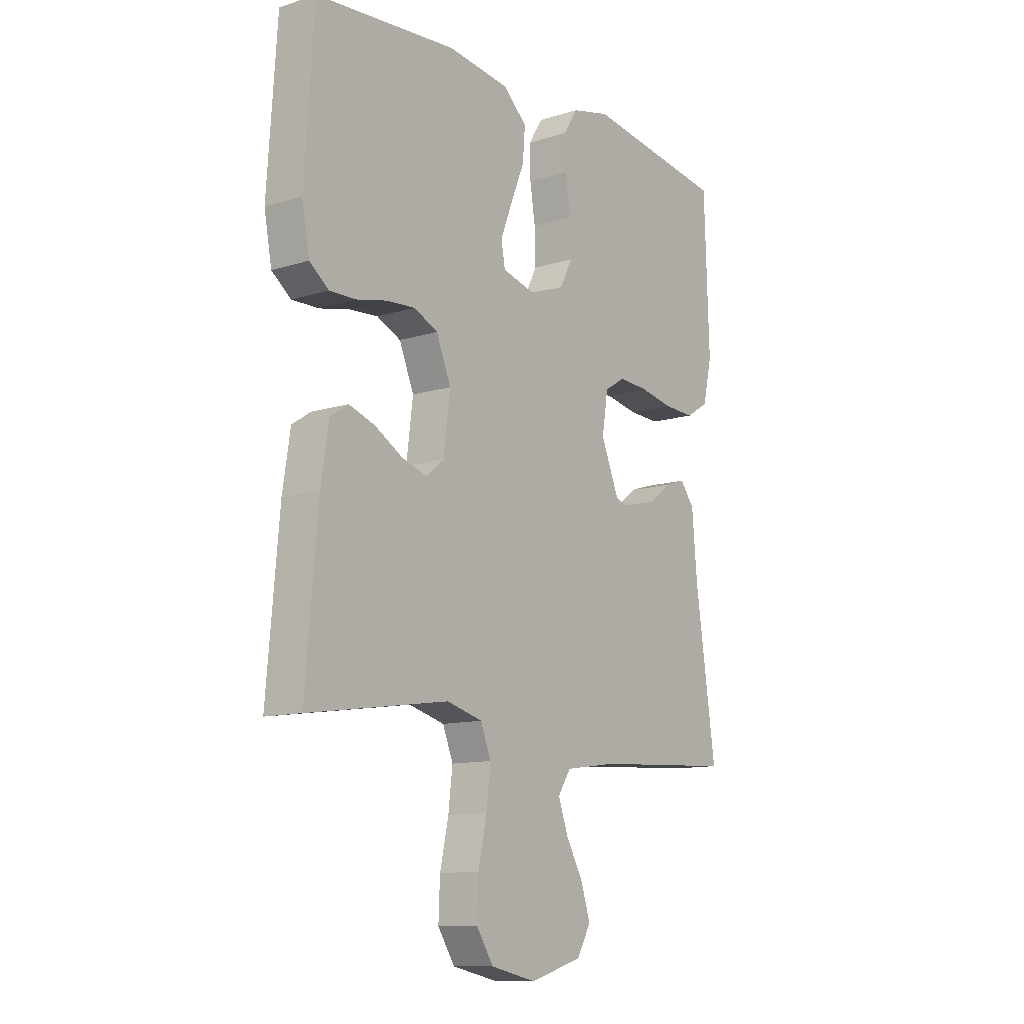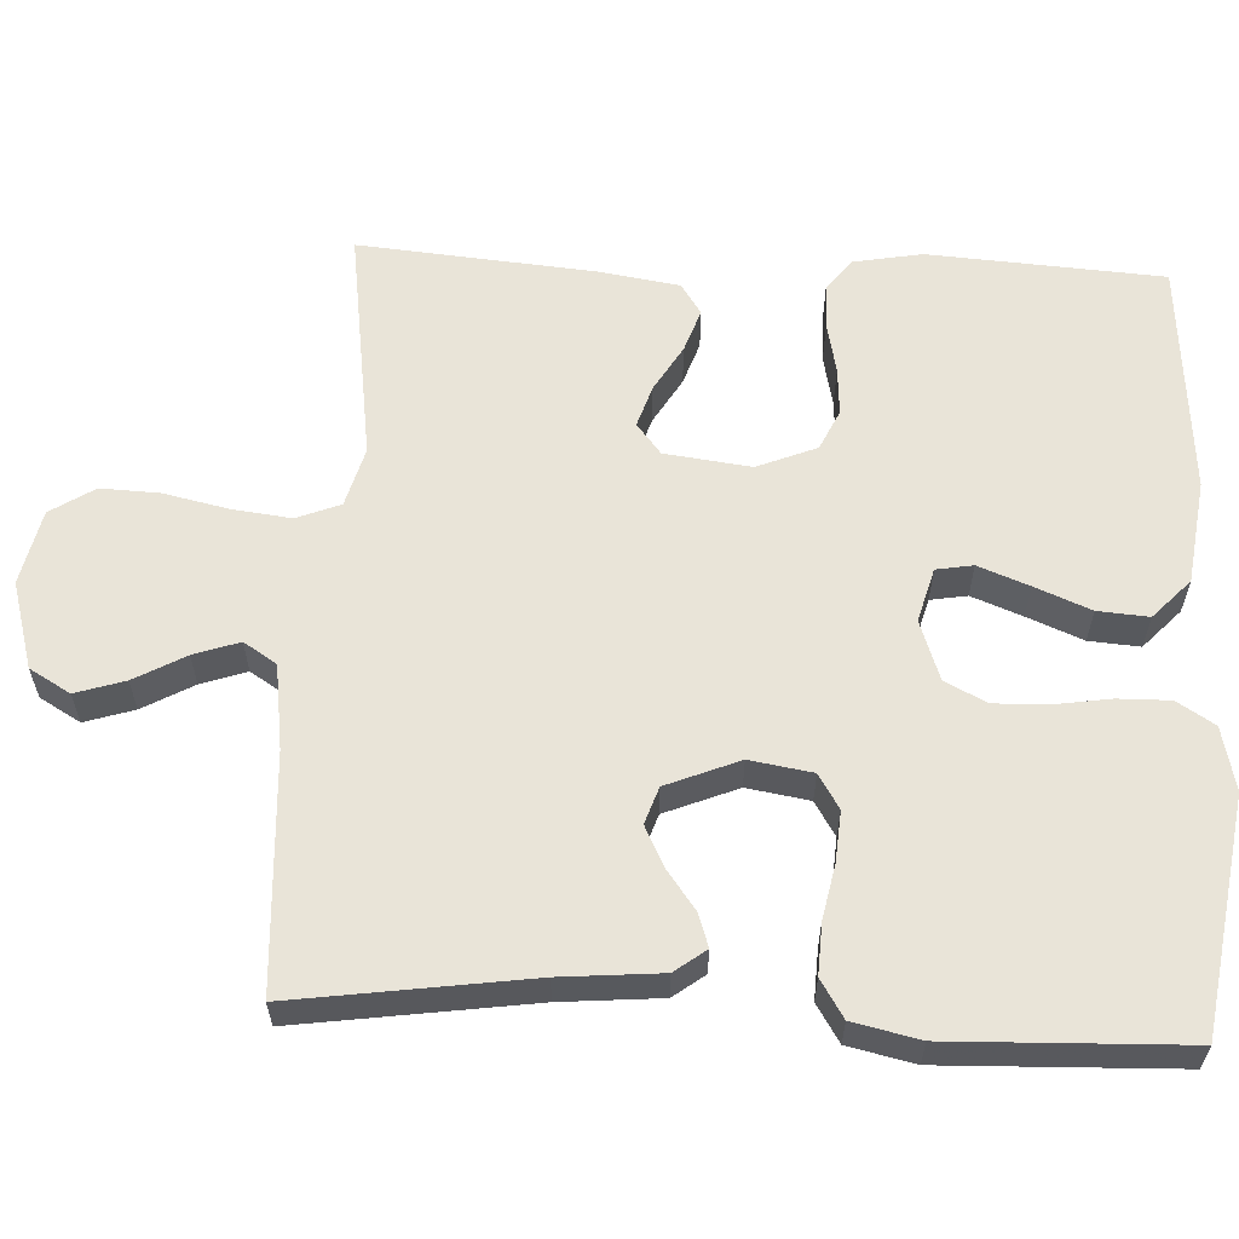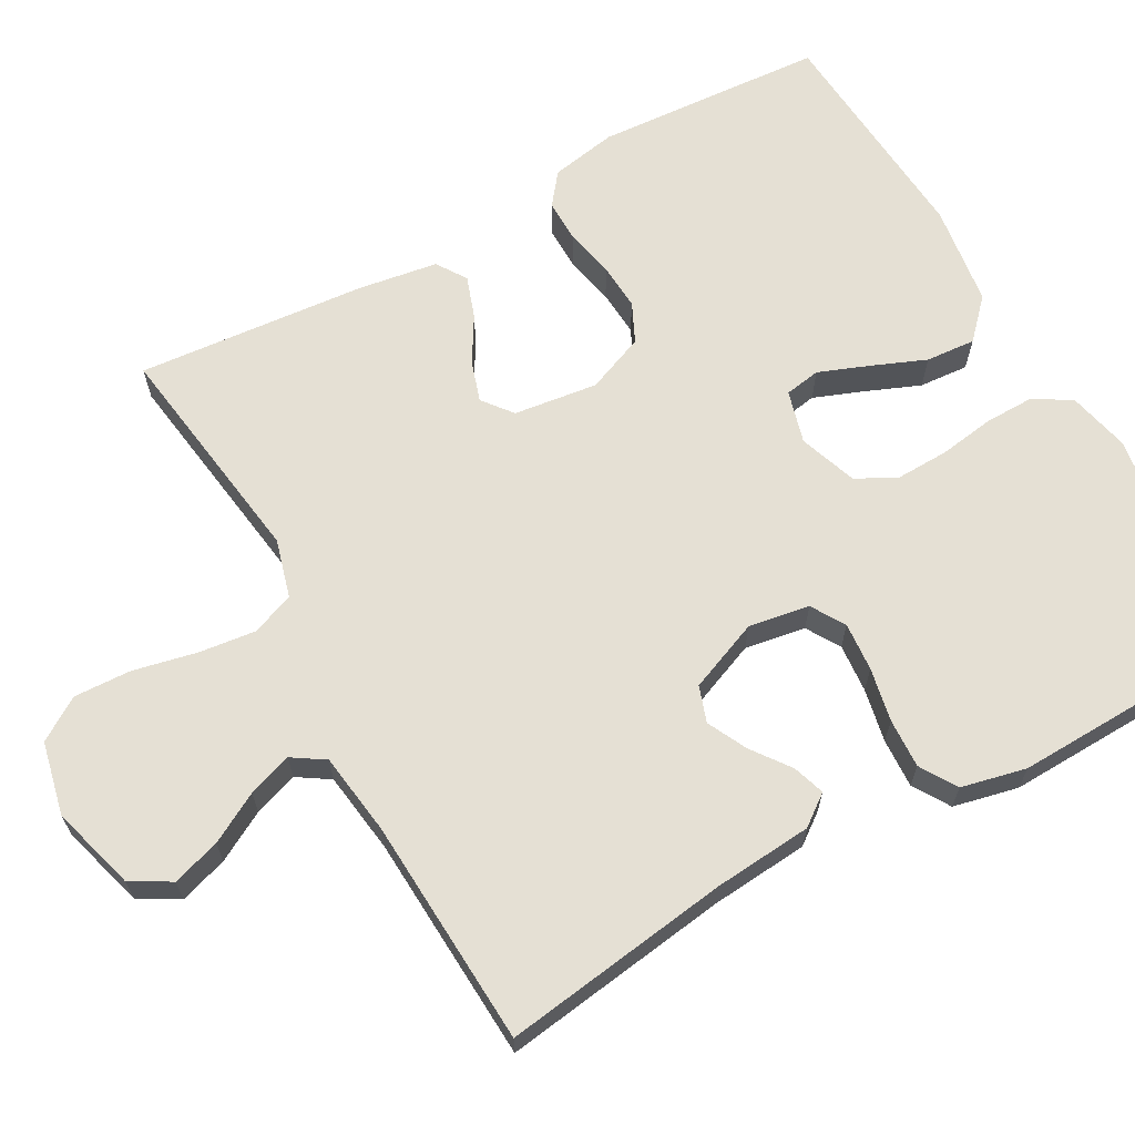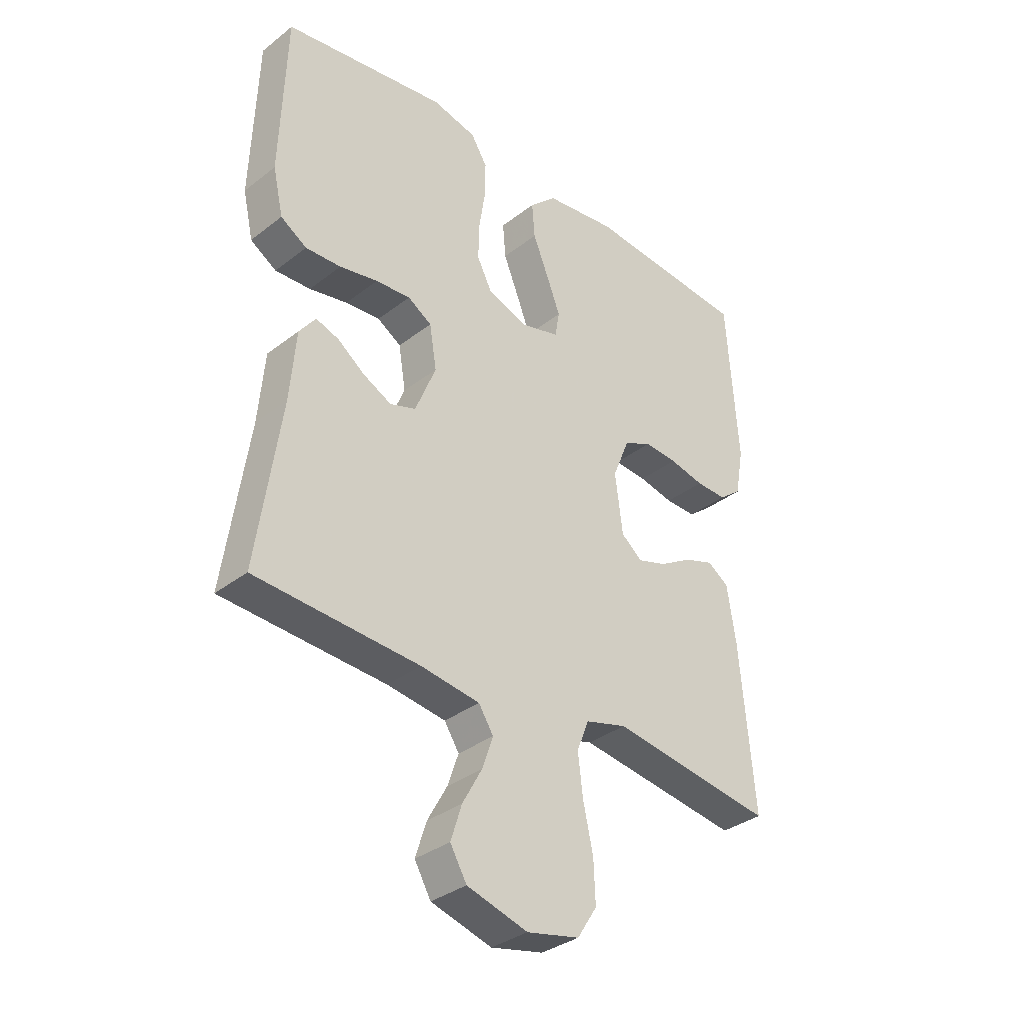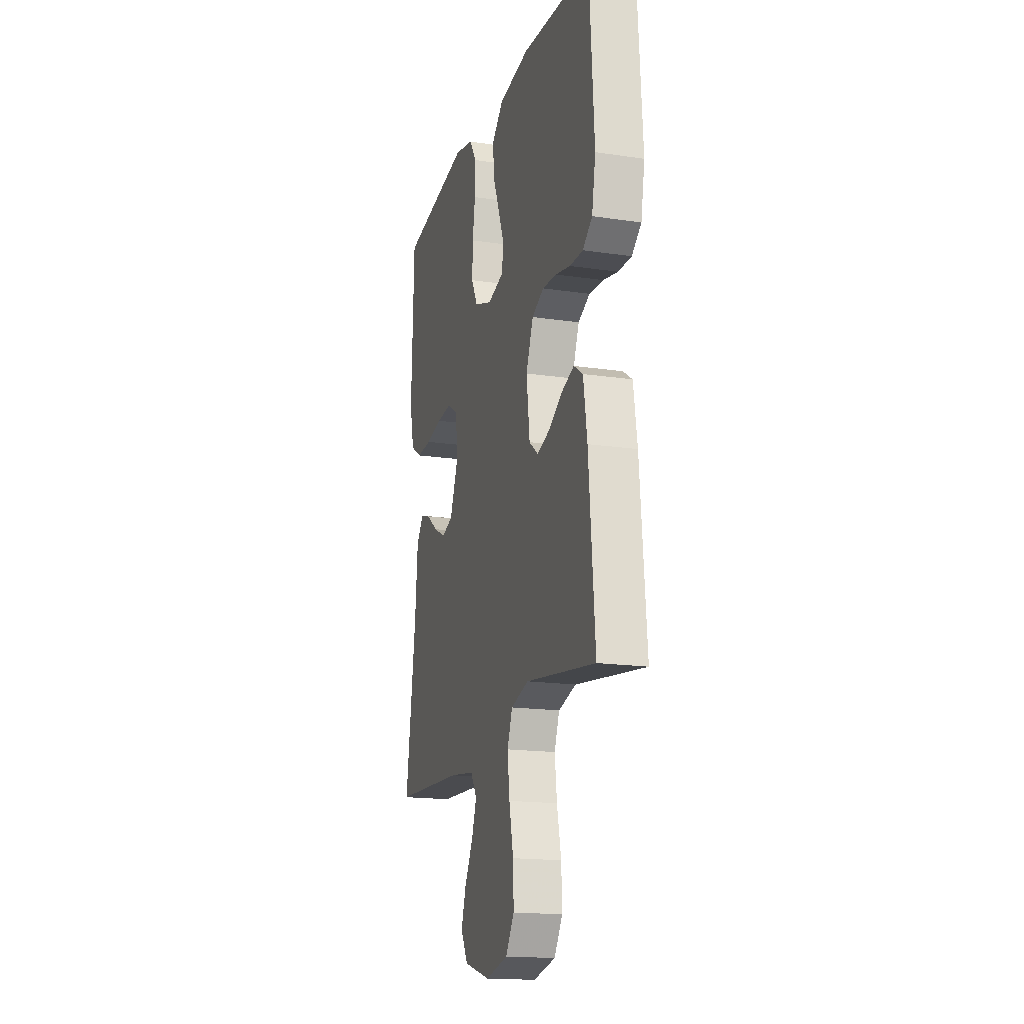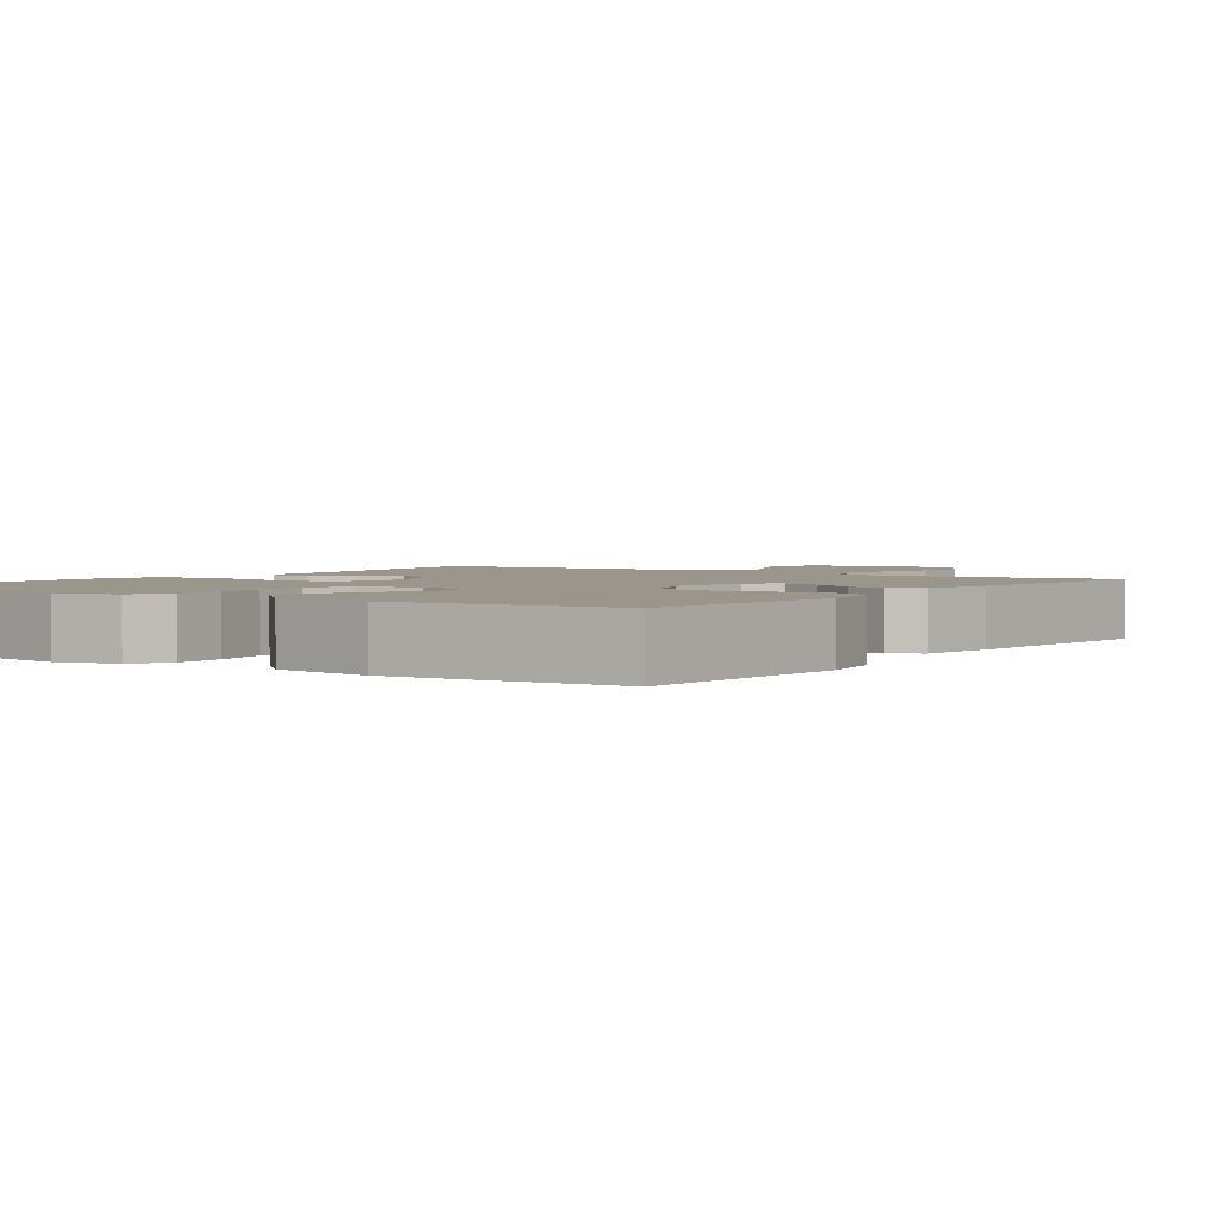
<metadata>
{"format":"obj","ext":"obj","renderer":"f3d","projection":"perspective","resolution":1024,"background":"white","views":[{"elev":-11.5,"azim":127.3,"up":"+Z"},{"elev":60.3,"azim":-87.2,"up":"+Y"},{"elev":65.7,"azim":-119.0,"up":"+Y"},{"elev":-34.4,"azim":-43.9,"up":"+Z"},{"elev":-17.4,"azim":73.6,"up":"+Z"},{"elev":2.4,"azim":35.1,"up":"+Y"}]}
</metadata>
<code>
v -0.5 0.07 -0.5
v -0.457 0.07 -0.2
v -0.446 0.07 -0.072
v -0.416 0.07 -0.032
v -0.374 0.07 -0.046
v -0.324 0.07 -0.083
v -0.272 0.07 -0.109
v -0.225 0.07 -0.093
v -0.187 0.07 0
v -0.2 0.07 0.08
v -0.244 0.07 0.107
v -0.308 0.07 0.102
v -0.378 0.07 0.088
v -0.443 0.07 0.085
v -0.491 0.07 0.115
v -0.51 0.07 0.2
v -0.5 0.07 0.5
v -0.2 0.07 0.546
v -0.119 0.07 0.527
v -0.089 0.07 0.479
v -0.09 0.07 0.413
v -0.101 0.07 0.341
v -0.103 0.07 0.272
v -0.076 0.07 0.219
v 0 0.07 0.192
v 0.069 0.07 0.211
v 0.077 0.07 0.258
v 0.052 0.07 0.323
v 0.023 0.07 0.394
v 0.018 0.07 0.459
v 0.068 0.07 0.506
v 0.2 0.07 0.524
v 0.5 0.07 0.5
v 0.52 0.07 0.2
v 0.504 0.07 0.113
v 0.463 0.07 0.081
v 0.406 0.07 0.082
v 0.342 0.07 0.096
v 0.281 0.07 0.1
v 0.23 0.07 0.076
v 0.199 0.07 0
v 0.213 0.07 -0.11
v 0.252 0.07 -0.141
v 0.305 0.07 -0.124
v 0.364 0.07 -0.089
v 0.419 0.07 -0.07
v 0.458 0.07 -0.096
v 0.474 0.07 -0.2
v 0.5 0.07 -0.5
v 0.2 0.07 -0.457
v 0.124 0.07 -0.478
v 0.102 0.07 -0.534
v 0.111 0.07 -0.609
v 0.129 0.07 -0.692
v 0.132 0.07 -0.767
v 0.096 0.07 -0.823
v 0 0.07 -0.844
v -0.111 0.07 -0.812
v -0.141 0.07 -0.76
v -0.121 0.07 -0.697
v -0.085 0.07 -0.632
v -0.065 0.07 -0.574
v -0.092 0.07 -0.532
v -0.2 0.07 -0.517
v -0.5 0 -0.5
v -0.457 0 -0.2
v -0.446 0 -0.072
v -0.416 0 -0.032
v -0.374 0 -0.046
v -0.324 0 -0.083
v -0.272 0 -0.109
v -0.225 0 -0.093
v -0.187 0 0
v -0.2 0 0.08
v -0.244 0 0.107
v -0.308 0 0.102
v -0.378 0 0.088
v -0.443 0 0.085
v -0.491 0 0.115
v -0.51 0 0.2
v -0.5 0 0.5
v -0.2 0 0.546
v -0.119 0 0.527
v -0.089 0 0.479
v -0.09 0 0.413
v -0.101 0 0.341
v -0.103 0 0.272
v -0.076 0 0.219
v 0 0 0.192
v 0.069 0 0.211
v 0.077 0 0.258
v 0.052 0 0.323
v 0.023 0 0.394
v 0.018 0 0.459
v 0.068 0 0.506
v 0.2 0 0.524
v 0.5 0 0.5
v 0.52 0 0.2
v 0.504 0 0.113
v 0.463 0 0.081
v 0.406 0 0.082
v 0.342 0 0.096
v 0.281 0 0.1
v 0.23 0 0.076
v 0.199 0 0
v 0.213 0 -0.11
v 0.252 0 -0.141
v 0.305 0 -0.124
v 0.364 0 -0.089
v 0.419 0 -0.07
v 0.458 0 -0.096
v 0.474 0 -0.2
v 0.5 0 -0.5
v 0.2 0 -0.457
v 0.124 0 -0.478
v 0.102 0 -0.534
v 0.111 0 -0.609
v 0.129 0 -0.692
v 0.132 0 -0.767
v 0.096 0 -0.823
v 0 0 -0.844
v -0.111 0 -0.812
v -0.141 0 -0.76
v -0.121 0 -0.697
v -0.085 0 -0.632
v -0.065 0 -0.574
v -0.092 0 -0.532
v -0.2 0 -0.517
f 58 59 60 61
f 58 61 62
f 57 58 62
f 56 57 62
f 53 54 55 56
f 52 53 56 62
f 51 52 62 63
f 47 48 49 50
f 44 45 46 47
f 43 44 47 50
f 42 43 50 51
f 35 36 37 38
f 35 38 39
f 34 35 39
f 33 34 39
f 32 33 39 40
f 28 29 30 31
f 27 28 31 32
f 26 27 32 40
f 19 20 21 22
f 19 22 23
f 18 19 23
f 17 18 23
f 16 17 23 24
f 12 13 14 15
f 11 12 15 16
f 3 4 5 6
f 2 3 6 7
f 64 1 2 7
f 63 64 7 8
f 41 42 51 63
f 41 63 8 9
f 25 26 40 41
f 25 41 9 10
f 11 16 24 25
f 10 11 25
f 125 124 123 122
f 126 125 122
f 126 122 121
f 126 121 120
f 120 119 118 117
f 126 120 117 116
f 127 126 116 115
f 114 113 112 111
f 111 110 109 108
f 114 111 108 107
f 115 114 107 106
f 102 101 100 99
f 103 102 99
f 103 99 98
f 103 98 97
f 104 103 97 96
f 95 94 93 92
f 96 95 92 91
f 104 96 91 90
f 86 85 84 83
f 87 86 83
f 87 83 82
f 87 82 81
f 88 87 81 80
f 79 78 77 76
f 80 79 76 75
f 70 69 68 67
f 71 70 67 66
f 71 66 65 128
f 72 71 128 127
f 127 115 106 105
f 73 72 127 105
f 105 104 90 89
f 74 73 105 89
f 89 88 80 75
f 89 75 74
f 1 65 66 2
f 2 66 67 3
f 3 67 68 4
f 4 68 69 5
f 5 69 70 6
f 6 70 71 7
f 7 71 72 8
f 8 72 73 9
f 9 73 74 10
f 10 74 75 11
f 11 75 76 12
f 12 76 77 13
f 13 77 78 14
f 14 78 79 15
f 15 79 80 16
f 16 80 81 17
f 17 81 82 18
f 18 82 83 19
f 19 83 84 20
f 20 84 85 21
f 21 85 86 22
f 22 86 87 23
f 23 87 88 24
f 24 88 89 25
f 25 89 90 26
f 26 90 91 27
f 27 91 92 28
f 28 92 93 29
f 29 93 94 30
f 30 94 95 31
f 31 95 96 32
f 32 96 97 33
f 33 97 98 34
f 34 98 99 35
f 35 99 100 36
f 36 100 101 37
f 37 101 102 38
f 38 102 103 39
f 39 103 104 40
f 40 104 105 41
f 41 105 106 42
f 42 106 107 43
f 43 107 108 44
f 44 108 109 45
f 45 109 110 46
f 46 110 111 47
f 47 111 112 48
f 48 112 113 49
f 49 113 114 50
f 50 114 115 51
f 51 115 116 52
f 52 116 117 53
f 53 117 118 54
f 54 118 119 55
f 55 119 120 56
f 56 120 121 57
f 57 121 122 58
f 58 122 123 59
f 59 123 124 60
f 60 124 125 61
f 61 125 126 62
f 62 126 127 63
f 63 127 128 64
f 64 128 65 1

</code>
